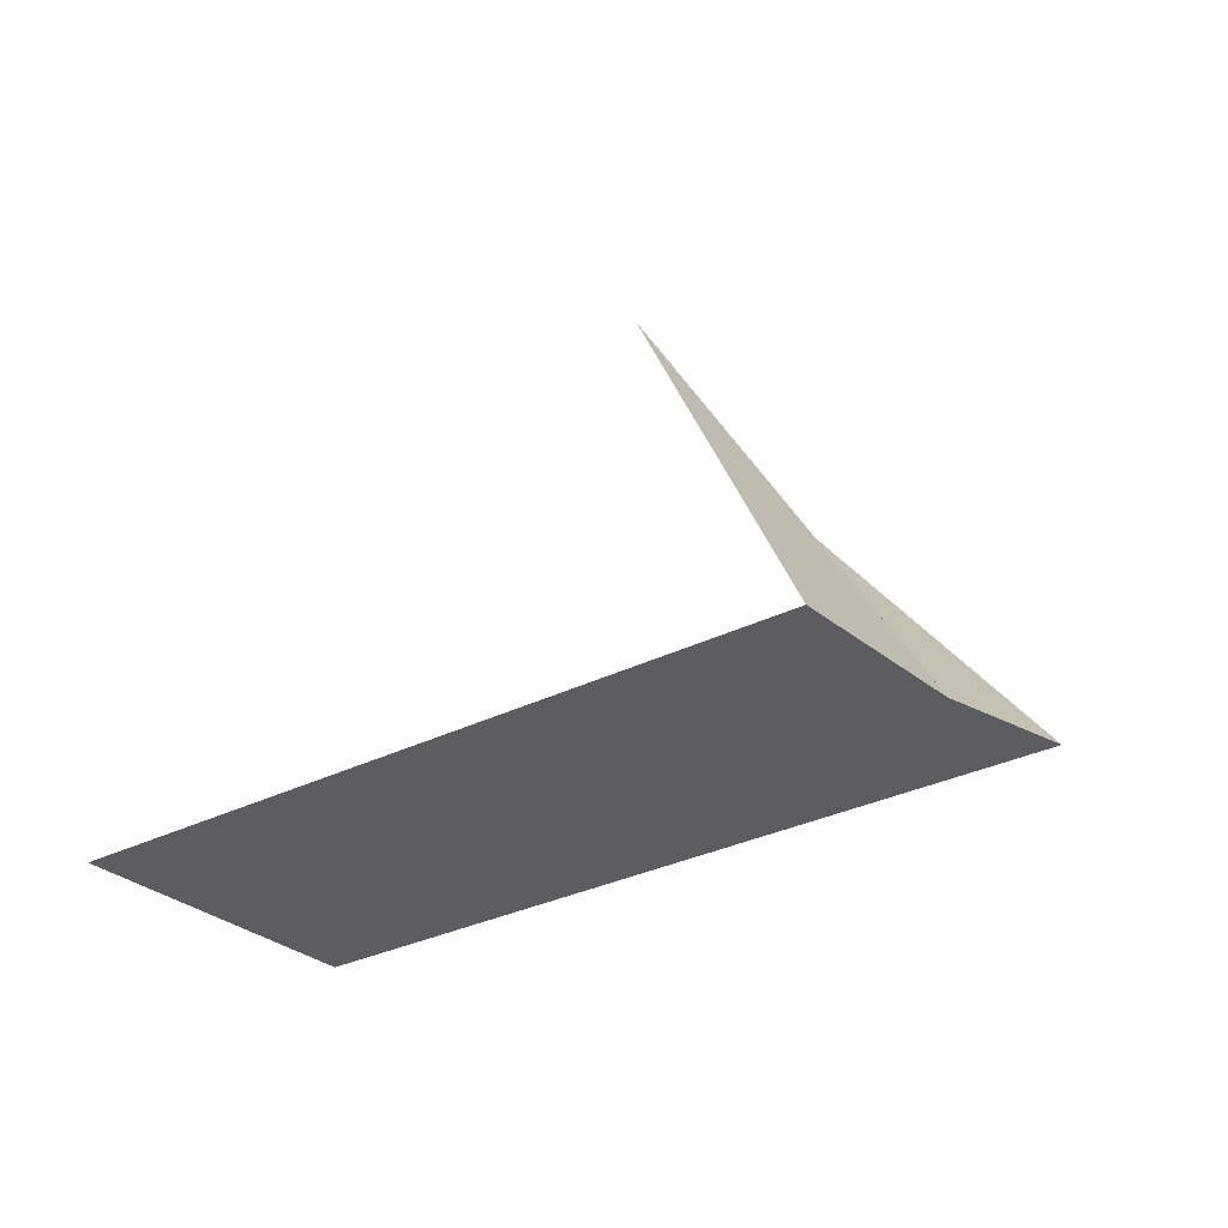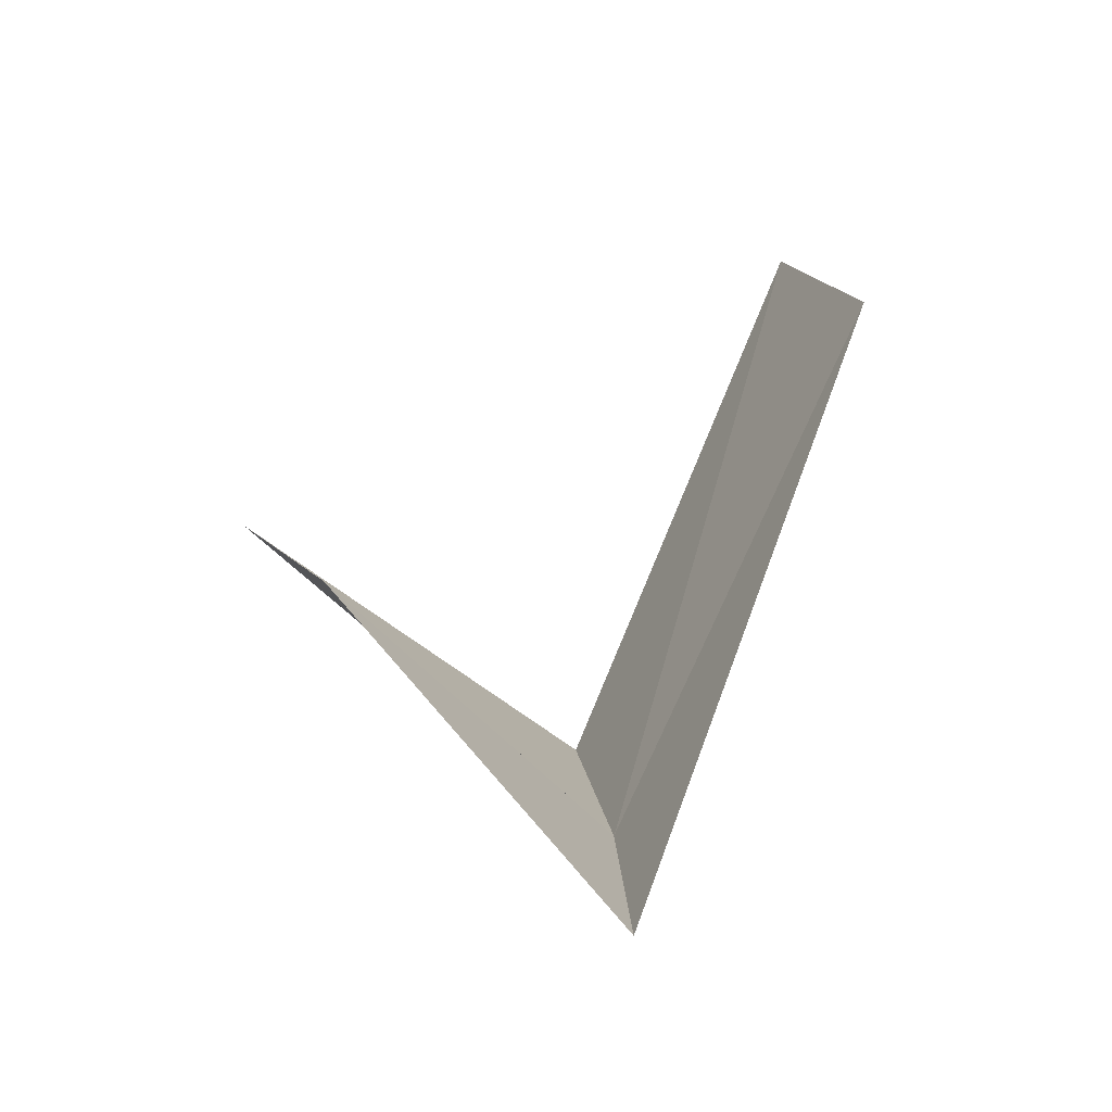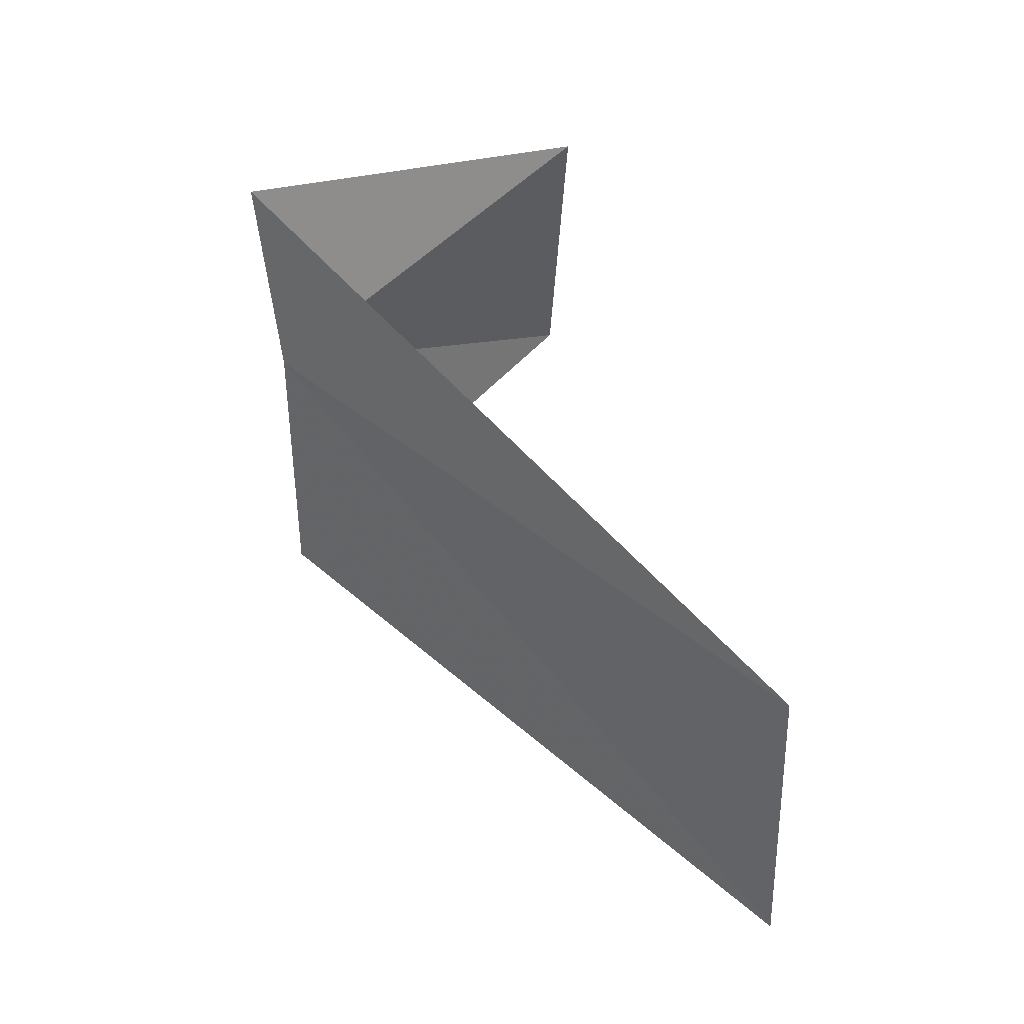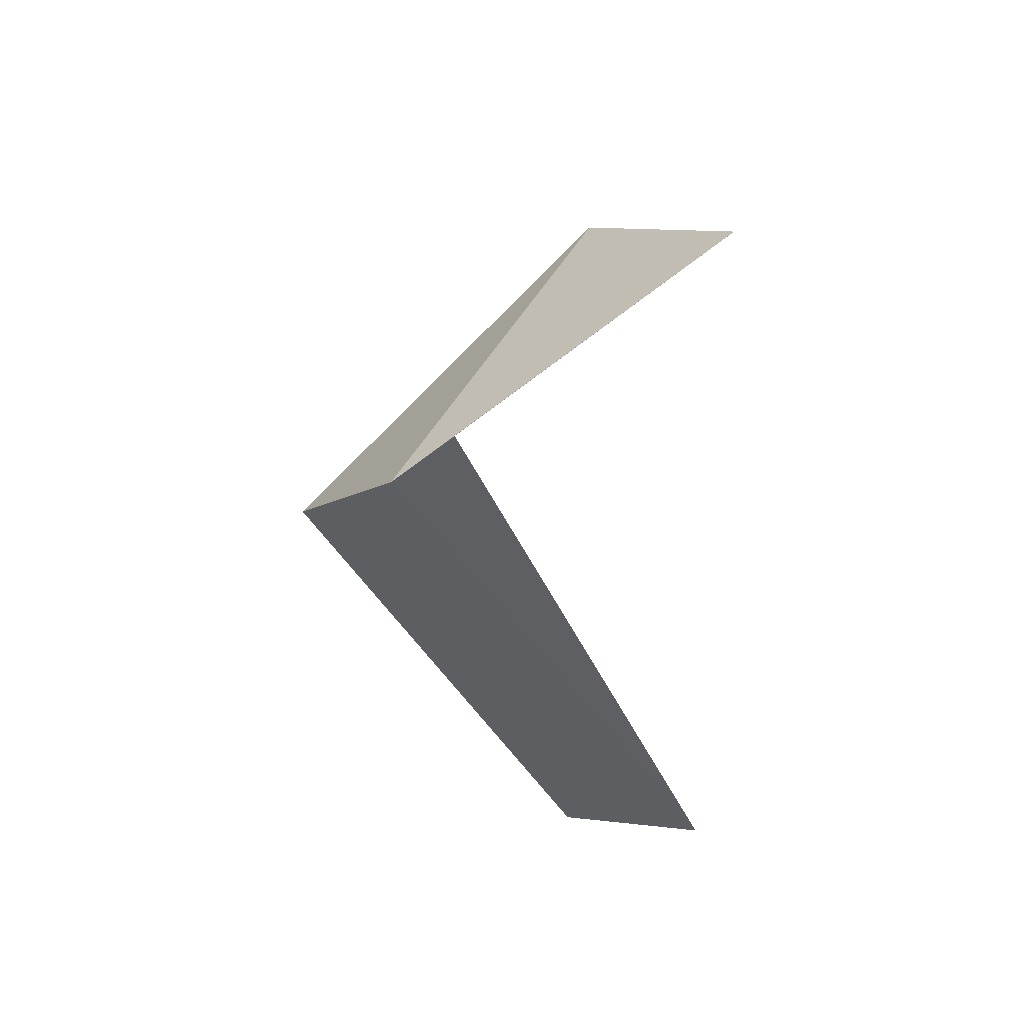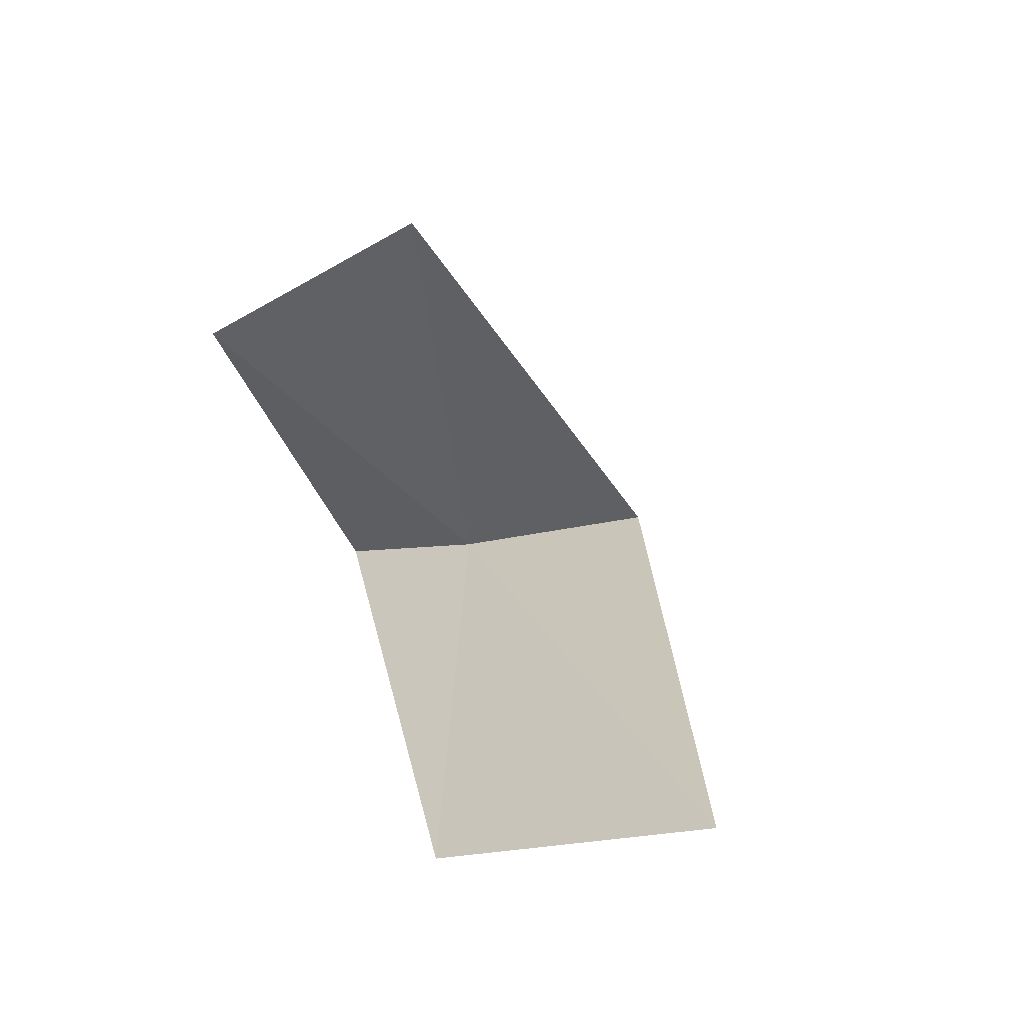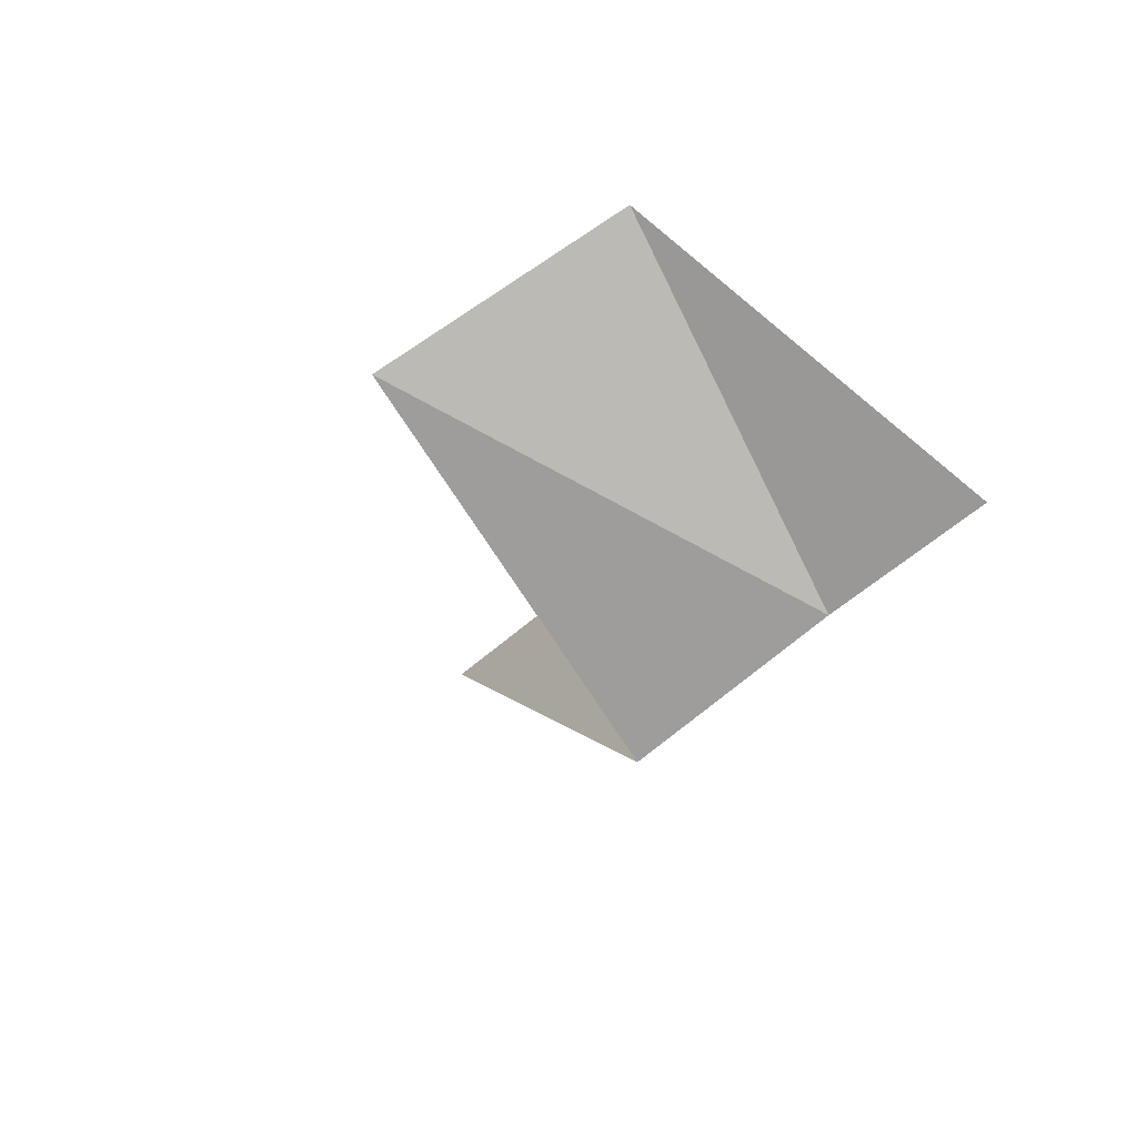
<metadata>
{"format":"obj","ext":"obj","renderer":"f3d","projection":"perspective","resolution":1024,"background":"white","views":[{"elev":-11.5,"azim":153.7,"up":"+Y"},{"elev":42.1,"azim":-86.8,"up":"+Z"},{"elev":-66.8,"azim":-62.5,"up":"+Y"},{"elev":-20.1,"azim":-90.0,"up":"+Y"},{"elev":6.3,"azim":57.7,"up":"+Y"},{"elev":-23.2,"azim":-132.8,"up":"+Z"}]}
</metadata>
<code>
v -18.39 -31.51 40.05
v -18.93 -31.58 40.25
v -16.95 -32.25 41.04
v -16.11 -32.02 40.62
v -17.74 -31.36 39.72
v -18.41 -30.69 41.08
v -17.72 -30.32 40.67
f 1 3 2
f 1 4 3
f 1 5 4
f 1 2 6
f 1 6 7
f 1 7 5

</code>
